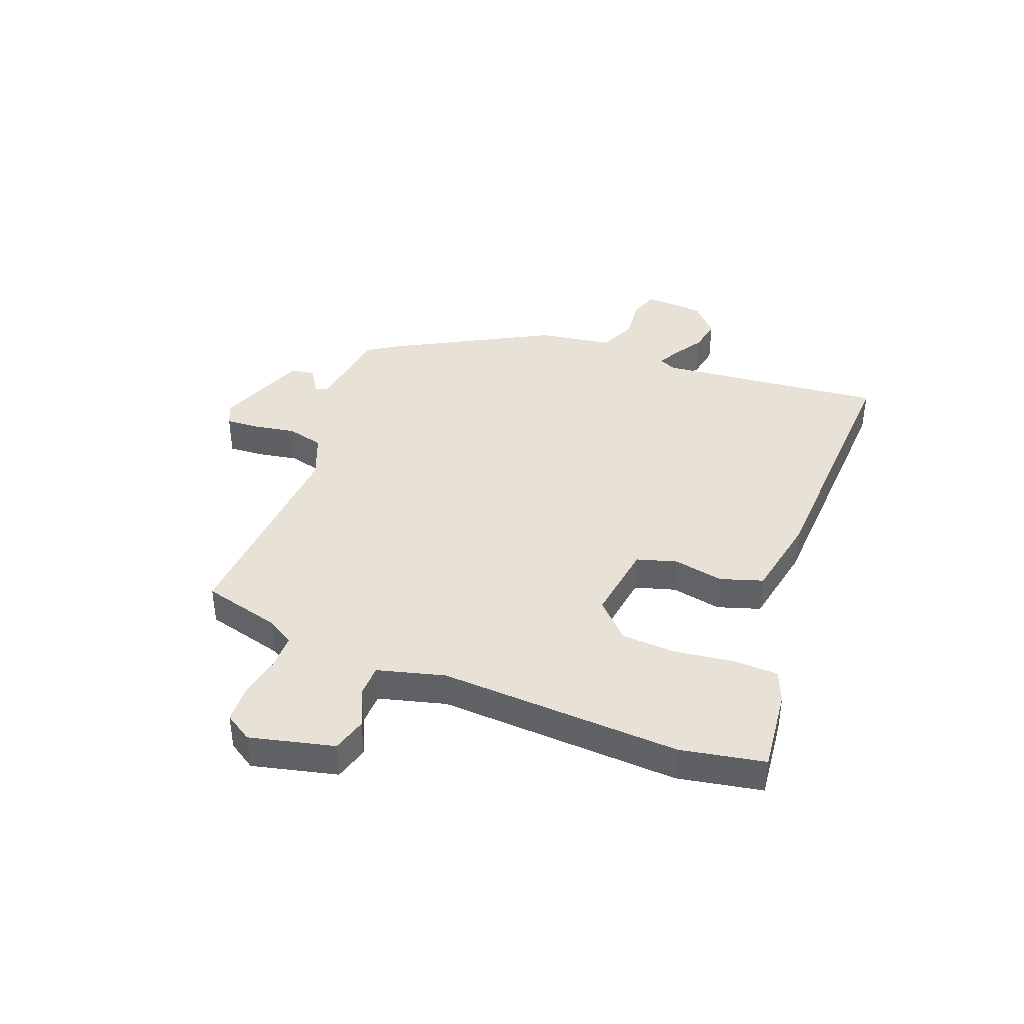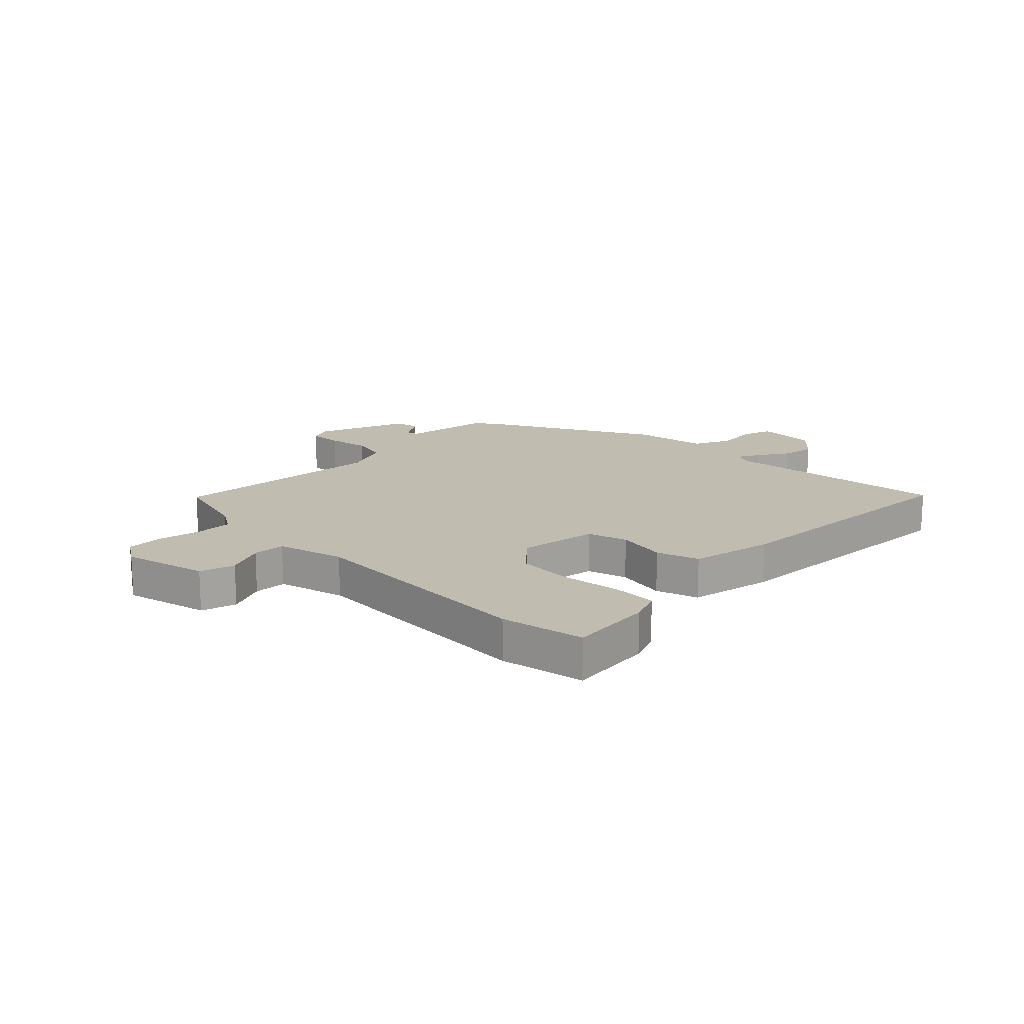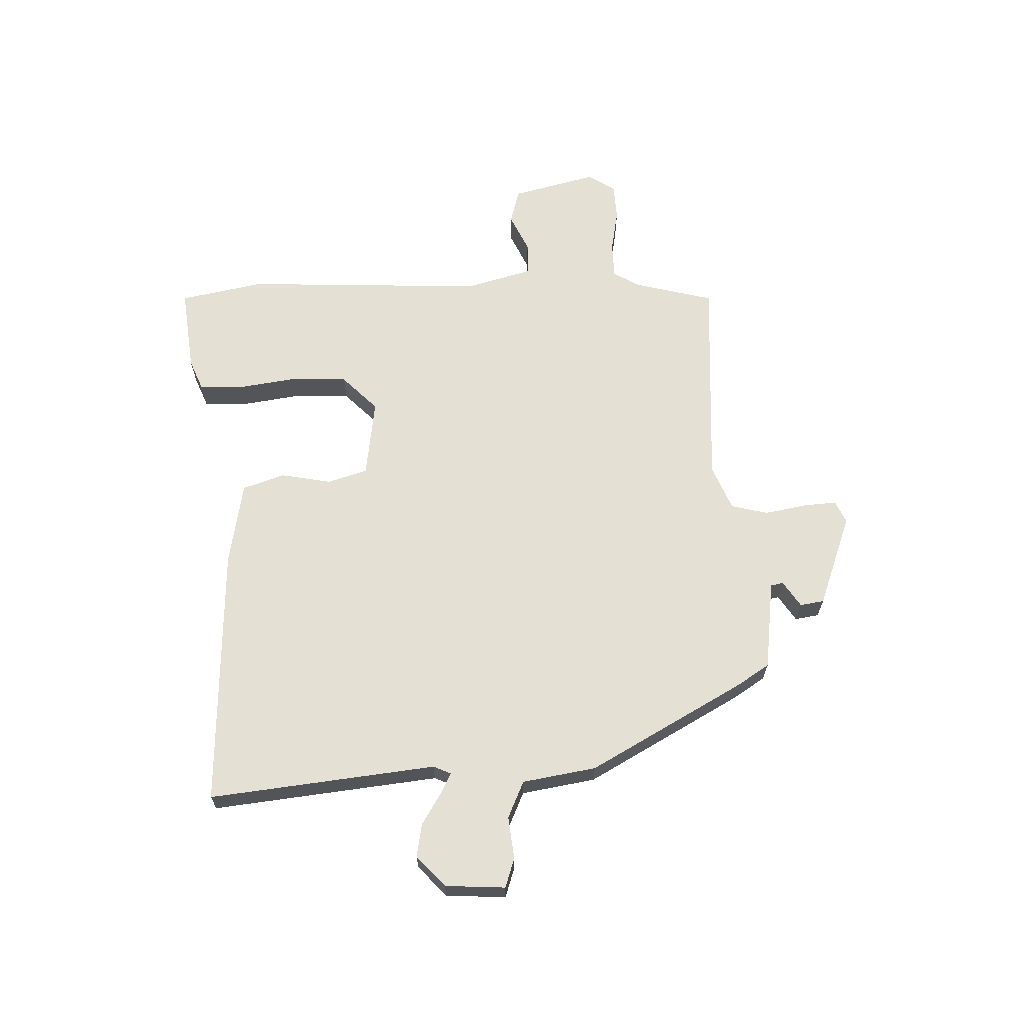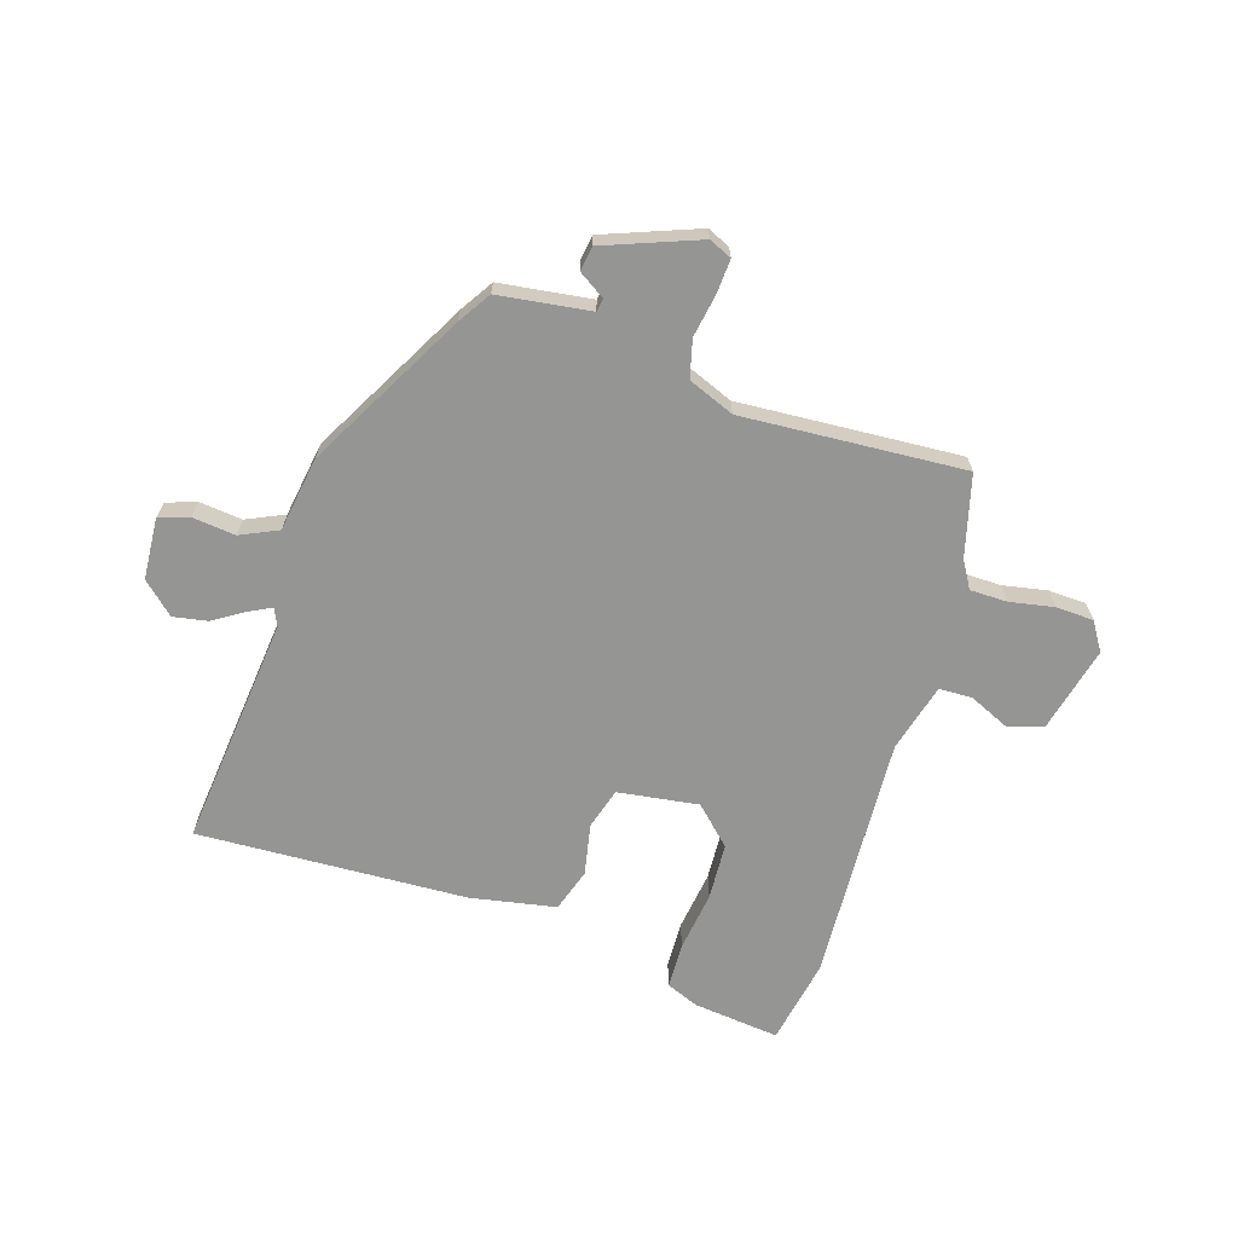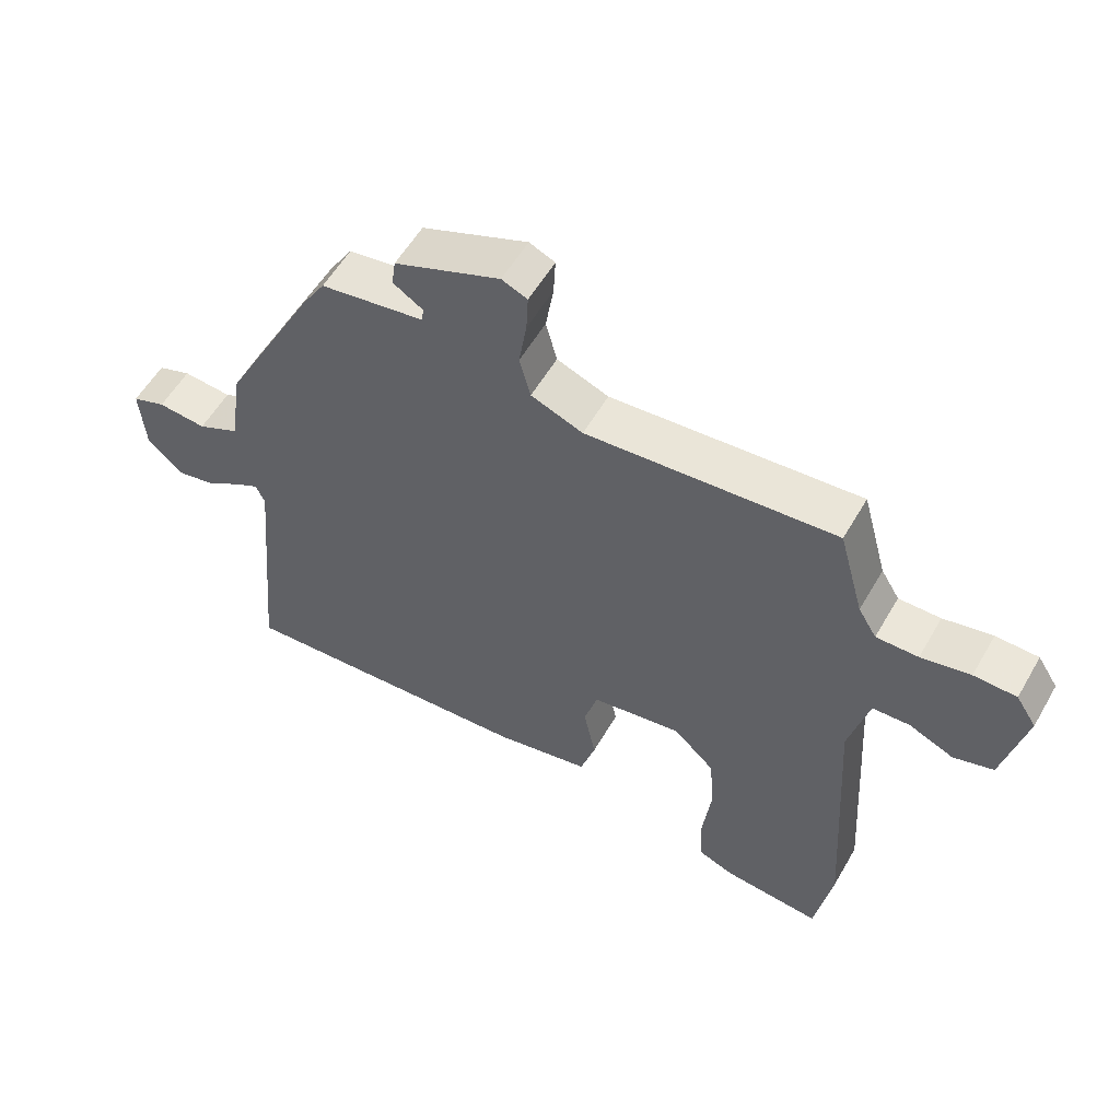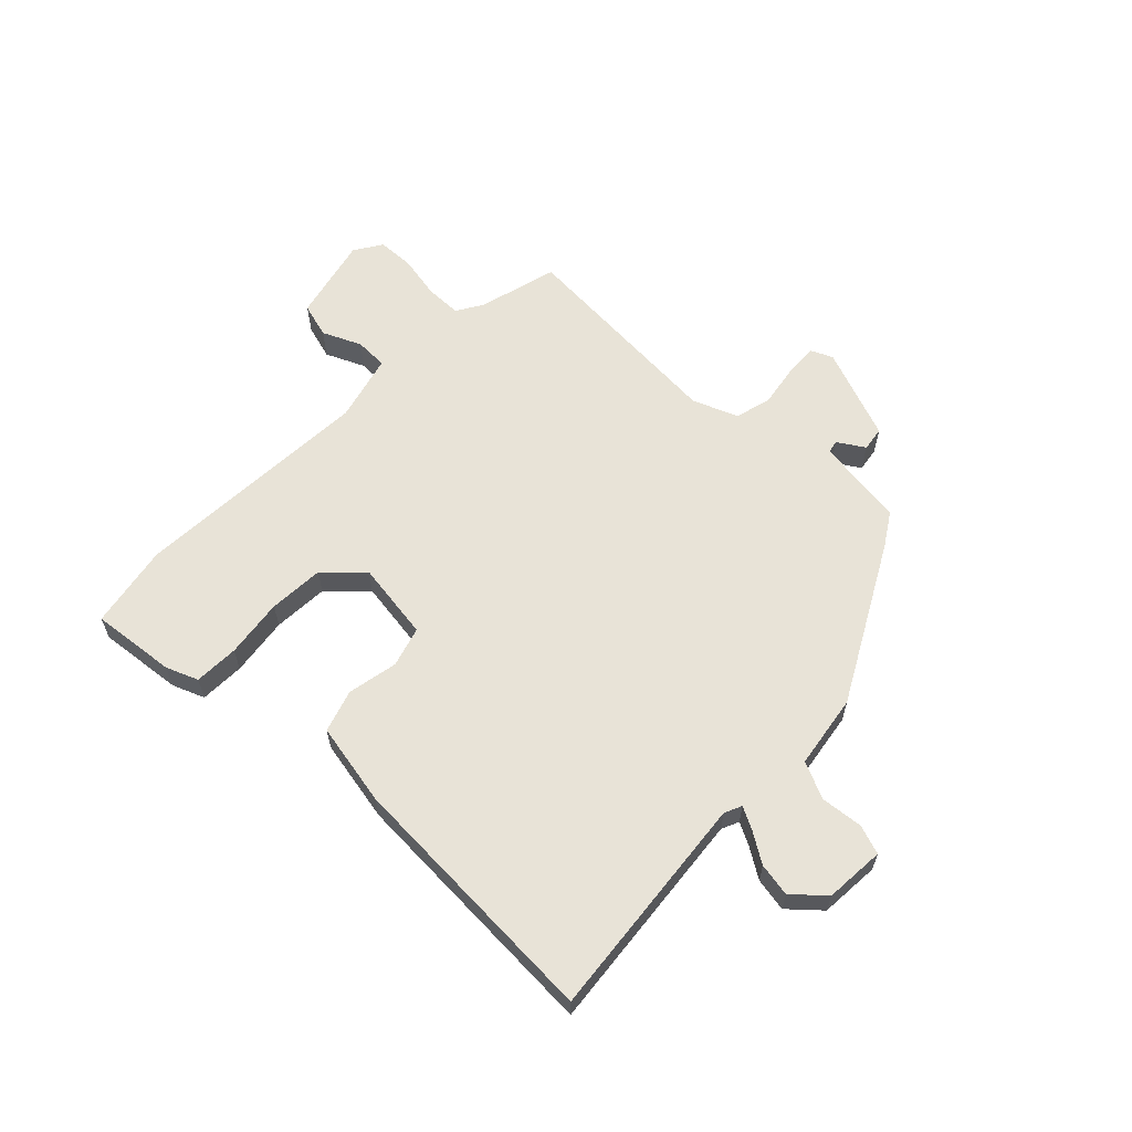
<metadata>
{"format":"obj","ext":"obj","renderer":"f3d","projection":"perspective","resolution":1024,"background":"white","views":[{"elev":40.3,"azim":110.5,"up":"+Y"},{"elev":16.6,"azim":134.6,"up":"+Y"},{"elev":65.2,"azim":-92.8,"up":"+Y"},{"elev":-67.3,"azim":-18.1,"up":"+Y"},{"elev":56.1,"azim":29.6,"up":"+Z"},{"elev":61.6,"azim":-136.3,"up":"+Y"}]}
</metadata>
<code>
v -0.541 0.07 -0.477
v -0.504 0.07 -0.08
v -0.518 0.07 -0.05
v -0.556 0.07 -0.07
v -0.609 0.07 -0.104
v -0.667 0.07 -0.115
v -0.721 0.07 -0.067
v -0.729 0.07 0.038
v -0.678 0.07 0.056
v -0.604 0.07 0.049
v -0.54 0.07 0.079
v -0.521 0.07 0.208
v -0.376 0.07 0.481
v -0.341 0.07 0.537
v -0.184 0.07 0.56
v -0.18 0.07 0.582
v -0.226 0.07 0.611
v -0.22 0.07 0.653
v -0.059 0.07 0.716
v -0.02 0.07 0.699
v -0.023 0.07 0.641
v -0.035 0.07 0.567
v -0.018 0.07 0.503
v 0.061 0.07 0.472
v 0.441 0.07 0.5
v 0.479 0.07 0.362
v 0.507 0.07 0.316
v 0.571 0.07 0.316
v 0.646 0.07 0.331
v 0.711 0.07 0.329
v 0.742 0.07 0.281
v 0.708 0.07 0.133
v 0.647 0.07 0.115
v 0.579 0.07 0.145
v 0.522 0.07 0.143
v 0.492 0.07 0.025
v 0.518 0.07 -0.398
v 0.492 0.07 -0.545
v 0.344 0.07 -0.53
v 0.288 0.07 -0.508
v 0.285 0.07 -0.43
v 0.298 0.07 -0.327
v 0.292 0.07 -0.23
v 0.229 0.07 -0.17
v 0.091 0.07 -0.191
v 0.071 0.07 -0.261
v 0.089 0.07 -0.349
v 0.066 0.07 -0.423
v -0.08 0.07 -0.452
v -0.541 0 -0.477
v -0.504 0 -0.08
v -0.518 0 -0.05
v -0.556 0 -0.07
v -0.609 0 -0.104
v -0.667 0 -0.115
v -0.721 0 -0.067
v -0.729 0 0.038
v -0.678 0 0.056
v -0.604 0 0.049
v -0.54 0 0.079
v -0.521 0 0.208
v -0.376 0 0.481
v -0.341 0 0.537
v -0.184 0 0.56
v -0.18 0 0.582
v -0.226 0 0.611
v -0.22 0 0.653
v -0.059 0 0.716
v -0.02 0 0.699
v -0.023 0 0.641
v -0.035 0 0.567
v -0.018 0 0.503
v 0.061 0 0.472
v 0.441 0 0.5
v 0.479 0 0.362
v 0.507 0 0.316
v 0.571 0 0.316
v 0.646 0 0.331
v 0.711 0 0.329
v 0.742 0 0.281
v 0.708 0 0.133
v 0.647 0 0.115
v 0.579 0 0.145
v 0.522 0 0.143
v 0.492 0 0.025
v 0.518 0 -0.398
v 0.492 0 -0.545
v 0.344 0 -0.53
v 0.288 0 -0.508
v 0.285 0 -0.43
v 0.298 0 -0.327
v 0.292 0 -0.23
v 0.229 0 -0.17
v 0.091 0 -0.191
v 0.071 0 -0.261
v 0.089 0 -0.349
v 0.066 0 -0.423
v -0.08 0 -0.452
f 49 1 2
f 48 49 2
f 47 48 2
f 46 47 2
f 45 46 2 3
f 44 45 3
f 40 41 42
f 39 40 42
f 38 39 42
f 37 38 42
f 36 37 42
f 35 36 42 43
f 32 33 34
f 31 32 34
f 30 31 34
f 29 30 34
f 28 29 34
f 27 28 34 35
f 35 43 44
f 27 35 44
f 26 27 44
f 20 21 22
f 19 20 22
f 18 19 22
f 17 18 22
f 16 17 22
f 15 16 22 23
f 15 23 24
f 14 15 24
f 13 14 24
f 12 13 24
f 11 12 24
f 8 9 10
f 7 8 10
f 6 7 10
f 5 6 10
f 4 5 10
f 3 4 10 11
f 25 26 44
f 24 25 44
f 11 24 44
f 3 11 44
f 51 50 98
f 51 98 97
f 51 97 96
f 51 96 95
f 52 51 95 94
f 52 94 93
f 91 90 89
f 91 89 88
f 91 88 87
f 91 87 86
f 91 86 85
f 92 91 85 84
f 83 82 81
f 83 81 80
f 83 80 79
f 83 79 78
f 83 78 77
f 84 83 77 76
f 93 92 84
f 93 84 76
f 93 76 75
f 71 70 69
f 71 69 68
f 71 68 67
f 71 67 66
f 71 66 65
f 72 71 65 64
f 73 72 64
f 73 64 63
f 73 63 62
f 73 62 61
f 73 61 60
f 59 58 57
f 59 57 56
f 59 56 55
f 59 55 54
f 59 54 53
f 60 59 53 52
f 93 75 74
f 93 74 73
f 93 73 60
f 93 60 52
f 1 50 51 2
f 2 51 52 3
f 3 52 53 4
f 4 53 54 5
f 5 54 55 6
f 6 55 56 7
f 7 56 57 8
f 8 57 58 9
f 9 58 59 10
f 10 59 60 11
f 11 60 61 12
f 12 61 62 13
f 13 62 63 14
f 14 63 64 15
f 15 64 65 16
f 16 65 66 17
f 17 66 67 18
f 18 67 68 19
f 19 68 69 20
f 20 69 70 21
f 21 70 71 22
f 22 71 72 23
f 23 72 73 24
f 24 73 74 25
f 25 74 75 26
f 26 75 76 27
f 27 76 77 28
f 28 77 78 29
f 29 78 79 30
f 30 79 80 31
f 31 80 81 32
f 32 81 82 33
f 33 82 83 34
f 34 83 84 35
f 35 84 85 36
f 36 85 86 37
f 37 86 87 38
f 38 87 88 39
f 39 88 89 40
f 40 89 90 41
f 41 90 91 42
f 42 91 92 43
f 43 92 93 44
f 44 93 94 45
f 45 94 95 46
f 46 95 96 47
f 47 96 97 48
f 48 97 98 49
f 49 98 50 1

</code>
